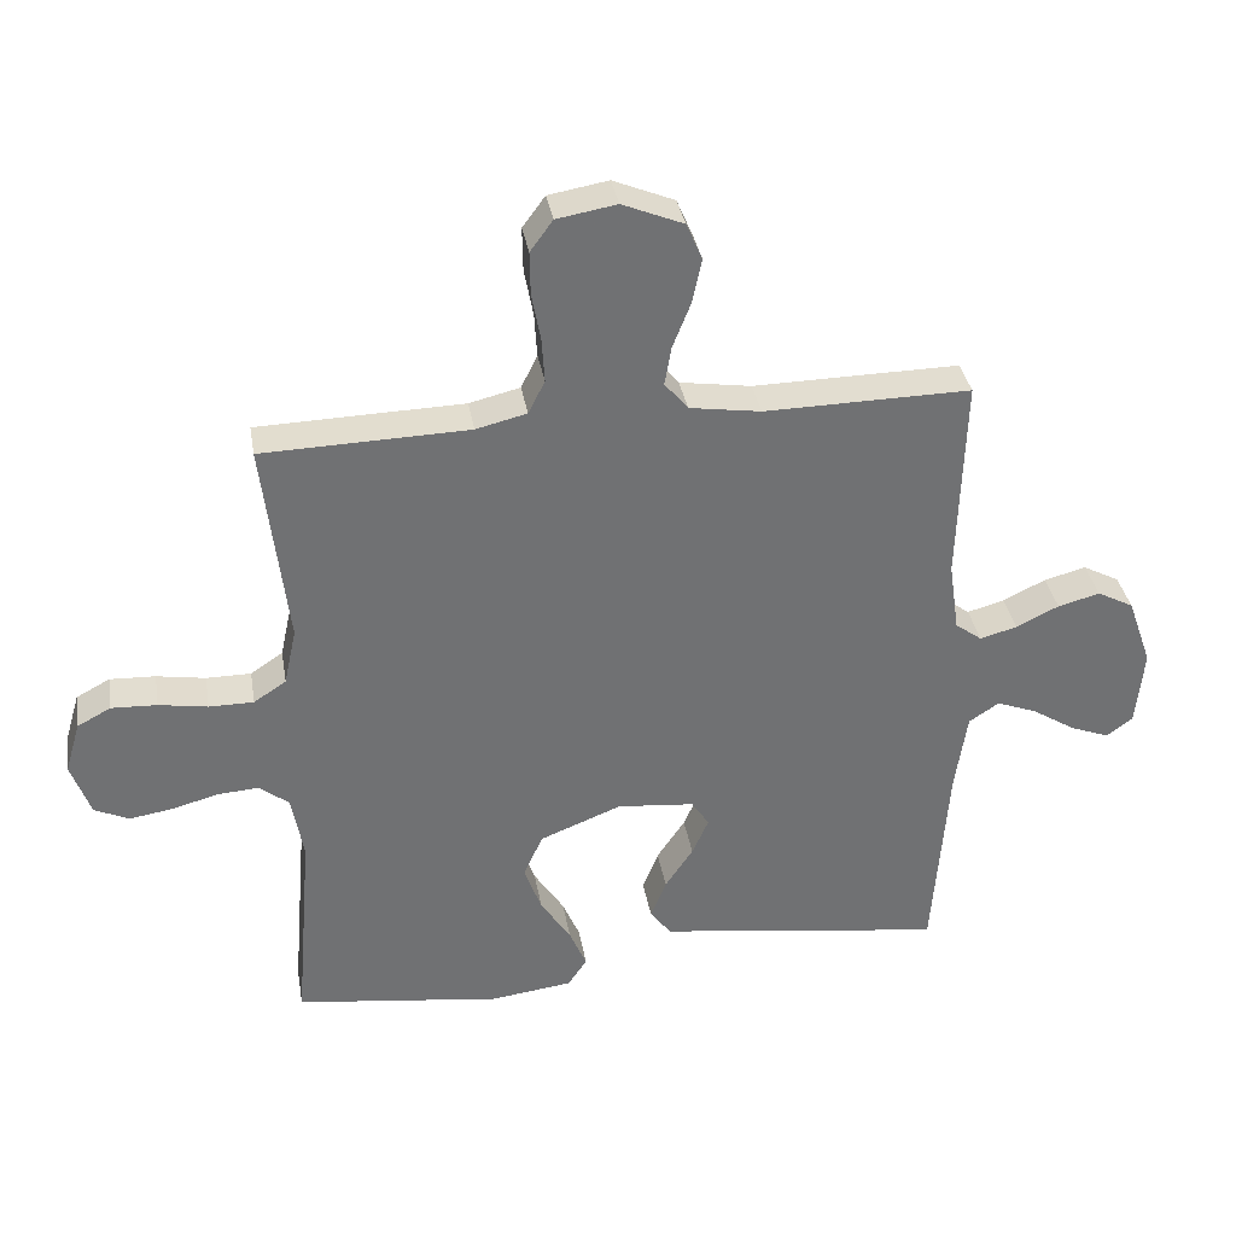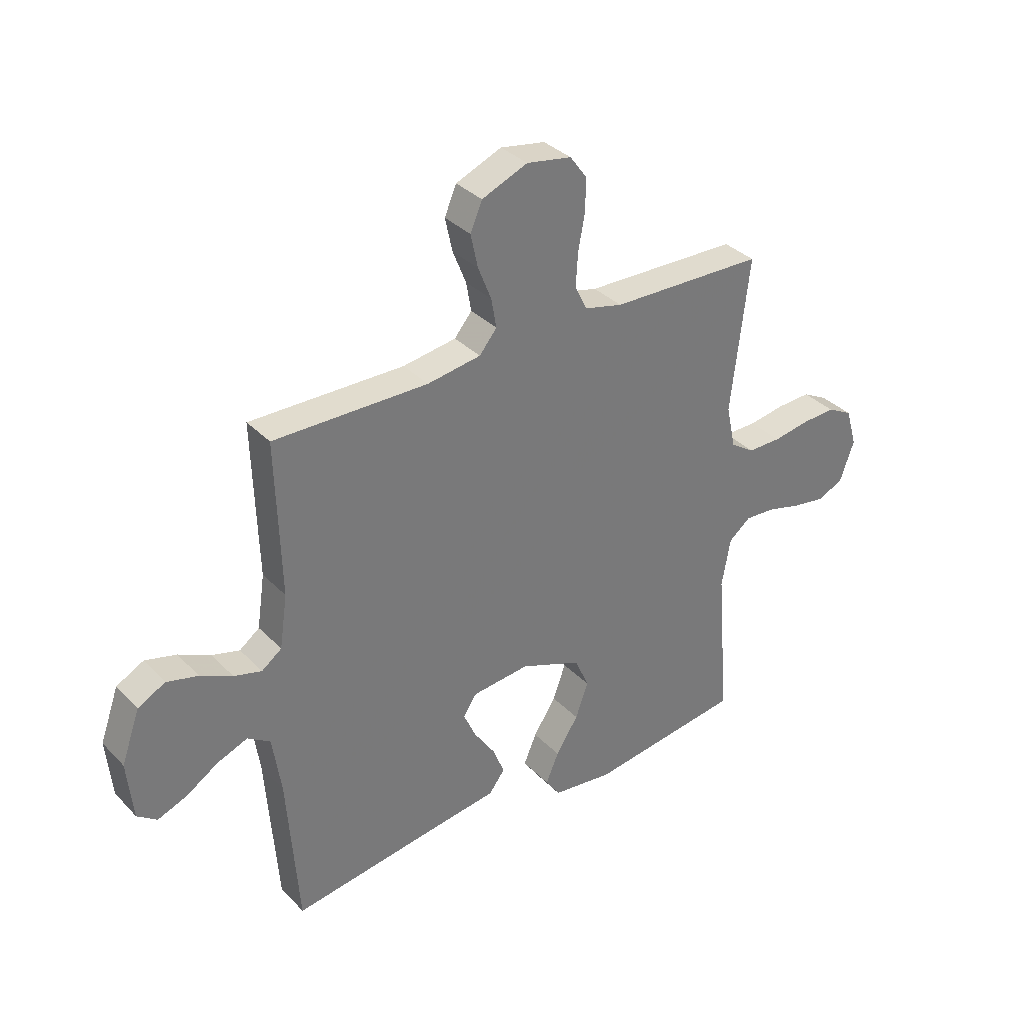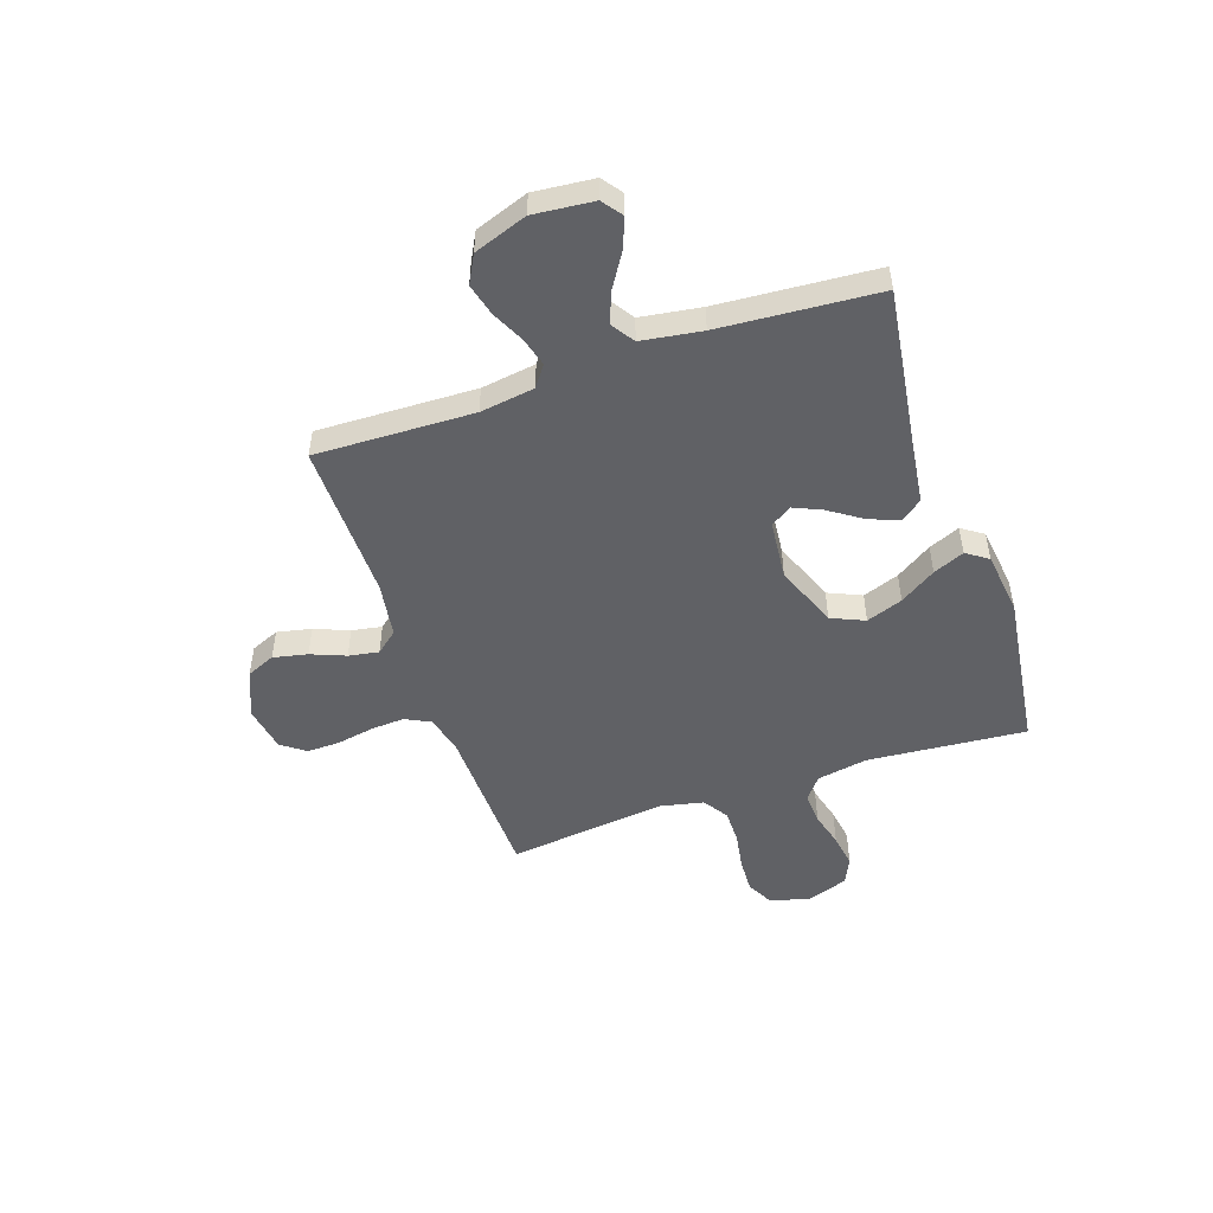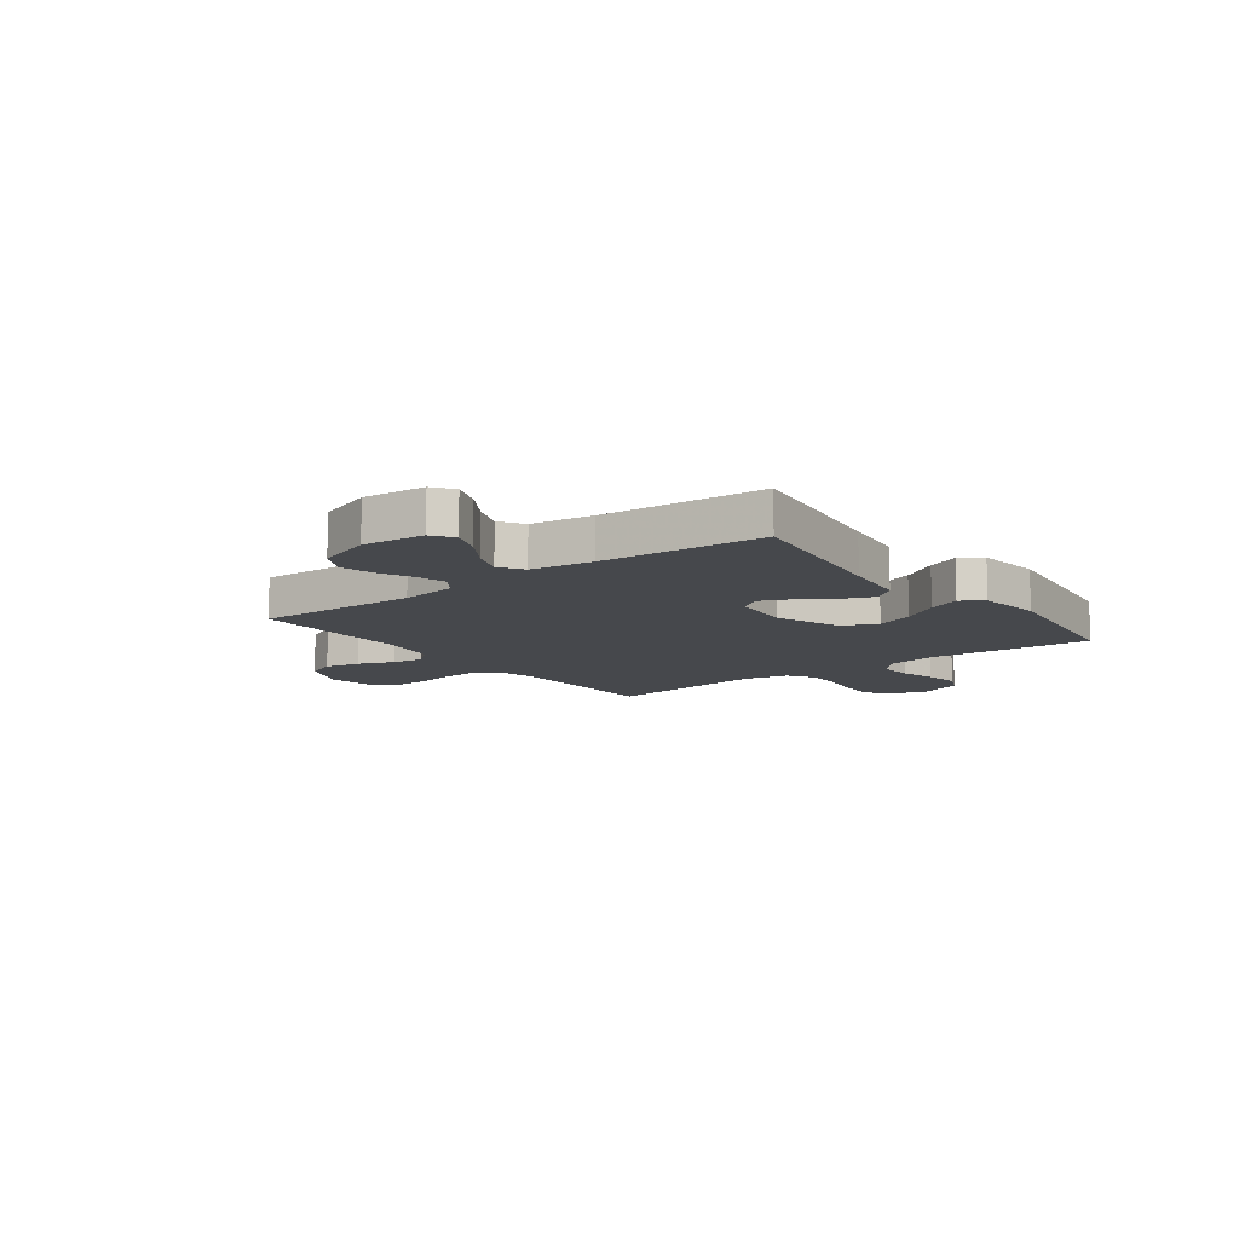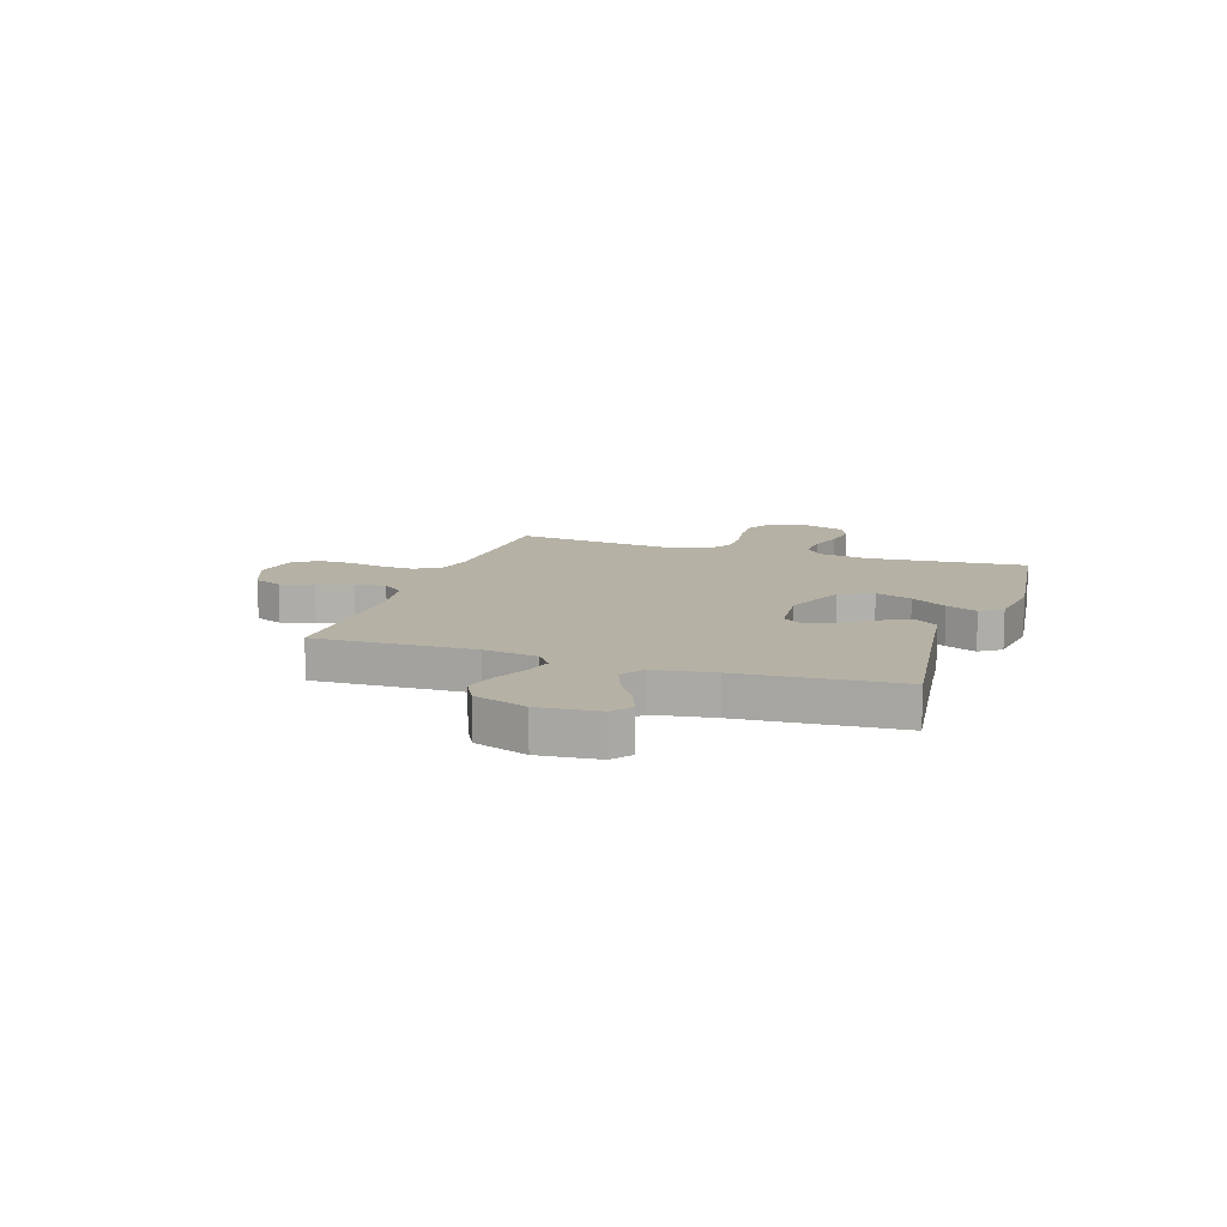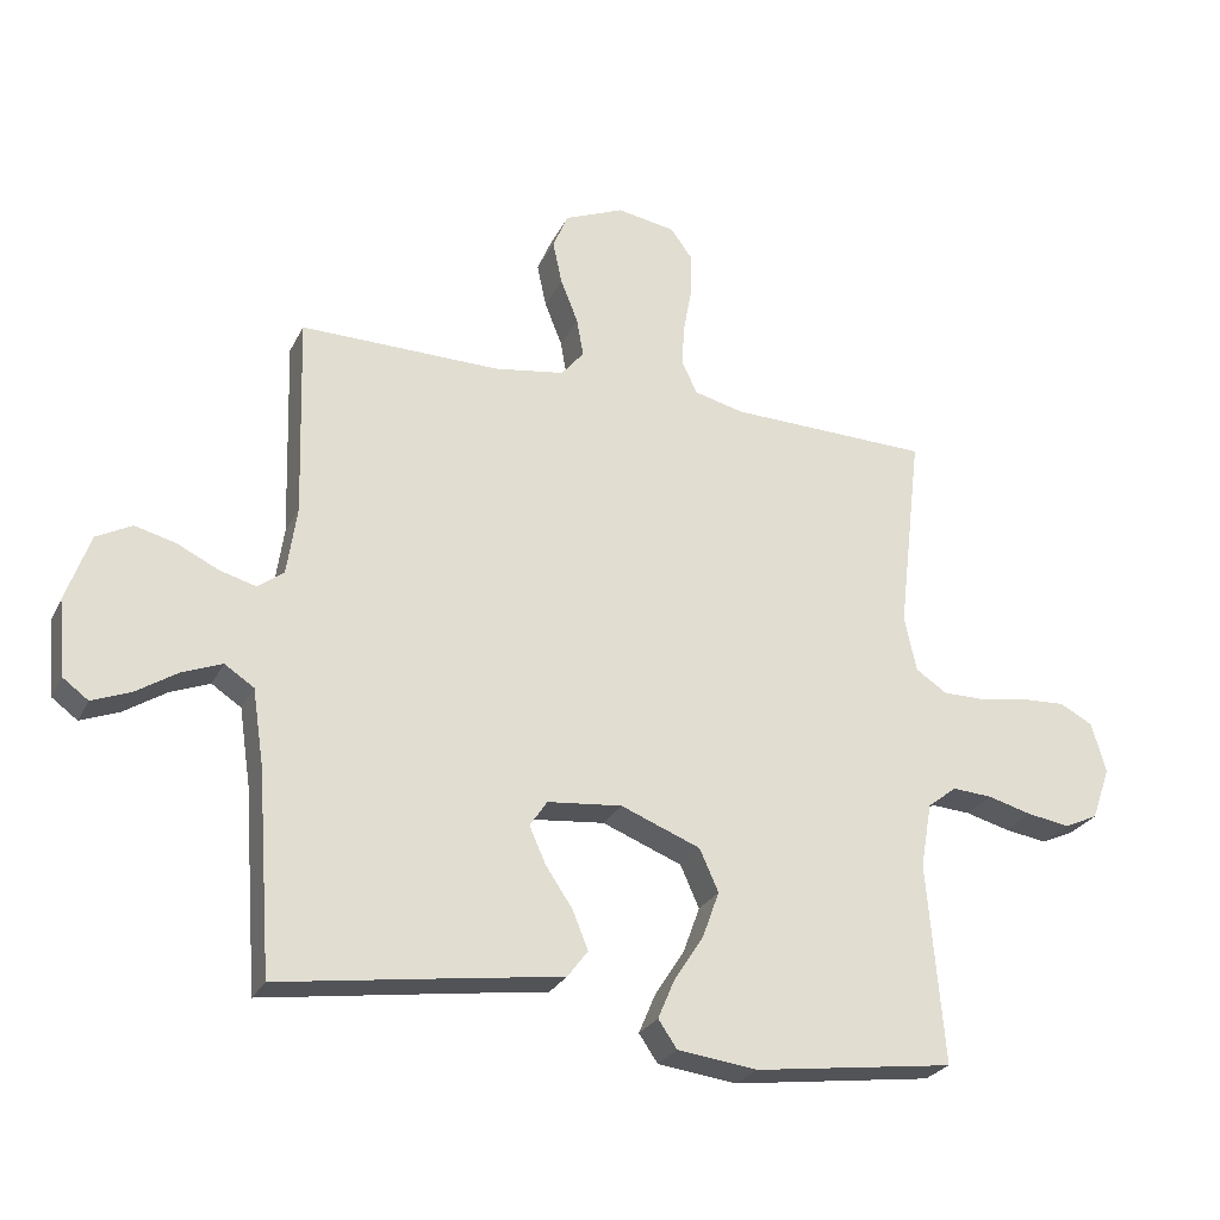
<metadata>
{"format":"obj","ext":"obj","renderer":"f3d","projection":"perspective","resolution":1024,"background":"white","views":[{"elev":35.2,"azim":-9.7,"up":"+Z"},{"elev":34.3,"azim":143.2,"up":"+Z"},{"elev":-50.2,"azim":108.8,"up":"+Y"},{"elev":-11.1,"azim":127.0,"up":"+Y"},{"elev":11.8,"azim":108.6,"up":"+Y"},{"elev":-26.2,"azim":158.4,"up":"+Z"}]}
</metadata>
<code>
v -0.5 0.07 0.5
v -0.2 0.07 0.508
v -0.126 0.07 0.526
v -0.102 0.07 0.574
v -0.106 0.07 0.638
v -0.119 0.07 0.708
v -0.12 0.07 0.771
v -0.087 0.07 0.816
v 0 0.07 0.831
v 0.089 0.07 0.794
v 0.112 0.07 0.74
v 0.098 0.07 0.675
v 0.072 0.07 0.61
v 0.062 0.07 0.553
v 0.096 0.07 0.512
v 0.2 0.07 0.496
v 0.5 0.07 0.5
v 0.491 0.07 0.2
v 0.506 0.07 0.097
v 0.545 0.07 0.068
v 0.599 0.07 0.083
v 0.661 0.07 0.113
v 0.722 0.07 0.129
v 0.775 0.07 0.101
v 0.811 0.07 0
v 0.8 0.07 -0.114
v 0.762 0.07 -0.142
v 0.705 0.07 -0.12
v 0.642 0.07 -0.08
v 0.583 0.07 -0.057
v 0.539 0.07 -0.086
v 0.522 0.07 -0.2
v 0.5 0.07 -0.5
v 0.2 0.07 -0.457
v 0.081 0.07 -0.441
v 0.05 0.07 -0.4
v 0.073 0.07 -0.343
v 0.114 0.07 -0.282
v 0.138 0.07 -0.228
v 0.112 0.07 -0.189
v 0 0.07 -0.178
v -0.119 0.07 -0.225
v -0.147 0.07 -0.288
v -0.122 0.07 -0.357
v -0.078 0.07 -0.425
v -0.053 0.07 -0.484
v -0.081 0.07 -0.525
v -0.2 0.07 -0.54
v -0.5 0.07 -0.5
v -0.475 0.07 -0.2
v -0.492 0.07 -0.104
v -0.535 0.07 -0.07
v -0.595 0.07 -0.074
v -0.661 0.07 -0.092
v -0.725 0.07 -0.102
v -0.775 0.07 -0.079
v -0.803 0.07 0
v -0.781 0.07 0.075
v -0.732 0.07 0.101
v -0.666 0.07 0.098
v -0.595 0.07 0.086
v -0.53 0.07 0.086
v -0.483 0.07 0.117
v -0.465 0.07 0.2
v -0.5 0 0.5
v -0.2 0 0.508
v -0.126 0 0.526
v -0.102 0 0.574
v -0.106 0 0.638
v -0.119 0 0.708
v -0.12 0 0.771
v -0.087 0 0.816
v 0 0 0.831
v 0.089 0 0.794
v 0.112 0 0.74
v 0.098 0 0.675
v 0.072 0 0.61
v 0.062 0 0.553
v 0.096 0 0.512
v 0.2 0 0.496
v 0.5 0 0.5
v 0.491 0 0.2
v 0.506 0 0.097
v 0.545 0 0.068
v 0.599 0 0.083
v 0.661 0 0.113
v 0.722 0 0.129
v 0.775 0 0.101
v 0.811 0 0
v 0.8 0 -0.114
v 0.762 0 -0.142
v 0.705 0 -0.12
v 0.642 0 -0.08
v 0.583 0 -0.057
v 0.539 0 -0.086
v 0.522 0 -0.2
v 0.5 0 -0.5
v 0.2 0 -0.457
v 0.081 0 -0.441
v 0.05 0 -0.4
v 0.073 0 -0.343
v 0.114 0 -0.282
v 0.138 0 -0.228
v 0.112 0 -0.189
v 0 0 -0.178
v -0.119 0 -0.225
v -0.147 0 -0.288
v -0.122 0 -0.357
v -0.078 0 -0.425
v -0.053 0 -0.484
v -0.081 0 -0.525
v -0.2 0 -0.54
v -0.5 0 -0.5
v -0.475 0 -0.2
v -0.492 0 -0.104
v -0.535 0 -0.07
v -0.595 0 -0.074
v -0.661 0 -0.092
v -0.725 0 -0.102
v -0.775 0 -0.079
v -0.803 0 0
v -0.781 0 0.075
v -0.732 0 0.101
v -0.666 0 0.098
v -0.595 0 0.086
v -0.53 0 0.086
v -0.483 0 0.117
v -0.465 0 0.2
f 59 60 61
f 58 59 61
f 57 58 61
f 56 57 61
f 55 56 61
f 54 55 61
f 53 54 61
f 52 53 61 62
f 51 52 62 63
f 48 49 50
f 47 48 50
f 46 47 50
f 45 46 50
f 44 45 50
f 51 63 64
f 50 51 64
f 44 50 64
f 43 44 64
f 36 37 38
f 35 36 38
f 34 35 38
f 34 38 39
f 33 34 39
f 32 33 39
f 31 32 39 40
f 27 28 29
f 26 27 29
f 25 26 29
f 24 25 29
f 23 24 29
f 22 23 29
f 21 22 29
f 20 21 29 30
f 31 40 41
f 30 31 41
f 20 30 41
f 19 20 41
f 11 12 13
f 10 11 13
f 9 10 13
f 8 9 13
f 7 8 13
f 6 7 13
f 5 6 13
f 4 5 13 14
f 3 4 14 15
f 64 1 2
f 43 64 2
f 42 43 2
f 3 15 16
f 2 3 16
f 42 2 16
f 41 42 16
f 19 41 16
f 18 19 16
f 16 17 18
f 125 124 123
f 125 123 122
f 125 122 121
f 125 121 120
f 125 120 119
f 125 119 118
f 125 118 117
f 126 125 117 116
f 127 126 116 115
f 114 113 112
f 114 112 111
f 114 111 110
f 114 110 109
f 114 109 108
f 128 127 115
f 128 115 114
f 128 114 108
f 128 108 107
f 102 101 100
f 102 100 99
f 102 99 98
f 103 102 98
f 103 98 97
f 103 97 96
f 104 103 96 95
f 93 92 91
f 93 91 90
f 93 90 89
f 93 89 88
f 93 88 87
f 93 87 86
f 93 86 85
f 94 93 85 84
f 105 104 95
f 105 95 94
f 105 94 84
f 105 84 83
f 77 76 75
f 77 75 74
f 77 74 73
f 77 73 72
f 77 72 71
f 77 71 70
f 77 70 69
f 78 77 69 68
f 79 78 68 67
f 66 65 128
f 66 128 107
f 66 107 106
f 80 79 67
f 80 67 66
f 80 66 106
f 80 106 105
f 80 105 83
f 80 83 82
f 82 81 80
f 1 65 66 2
f 2 66 67 3
f 3 67 68 4
f 4 68 69 5
f 5 69 70 6
f 6 70 71 7
f 7 71 72 8
f 8 72 73 9
f 9 73 74 10
f 10 74 75 11
f 11 75 76 12
f 12 76 77 13
f 13 77 78 14
f 14 78 79 15
f 15 79 80 16
f 16 80 81 17
f 17 81 82 18
f 18 82 83 19
f 19 83 84 20
f 20 84 85 21
f 21 85 86 22
f 22 86 87 23
f 23 87 88 24
f 24 88 89 25
f 25 89 90 26
f 26 90 91 27
f 27 91 92 28
f 28 92 93 29
f 29 93 94 30
f 30 94 95 31
f 31 95 96 32
f 32 96 97 33
f 33 97 98 34
f 34 98 99 35
f 35 99 100 36
f 36 100 101 37
f 37 101 102 38
f 38 102 103 39
f 39 103 104 40
f 40 104 105 41
f 41 105 106 42
f 42 106 107 43
f 43 107 108 44
f 44 108 109 45
f 45 109 110 46
f 46 110 111 47
f 47 111 112 48
f 48 112 113 49
f 49 113 114 50
f 50 114 115 51
f 51 115 116 52
f 52 116 117 53
f 53 117 118 54
f 54 118 119 55
f 55 119 120 56
f 56 120 121 57
f 57 121 122 58
f 58 122 123 59
f 59 123 124 60
f 60 124 125 61
f 61 125 126 62
f 62 126 127 63
f 63 127 128 64
f 64 128 65 1

</code>
